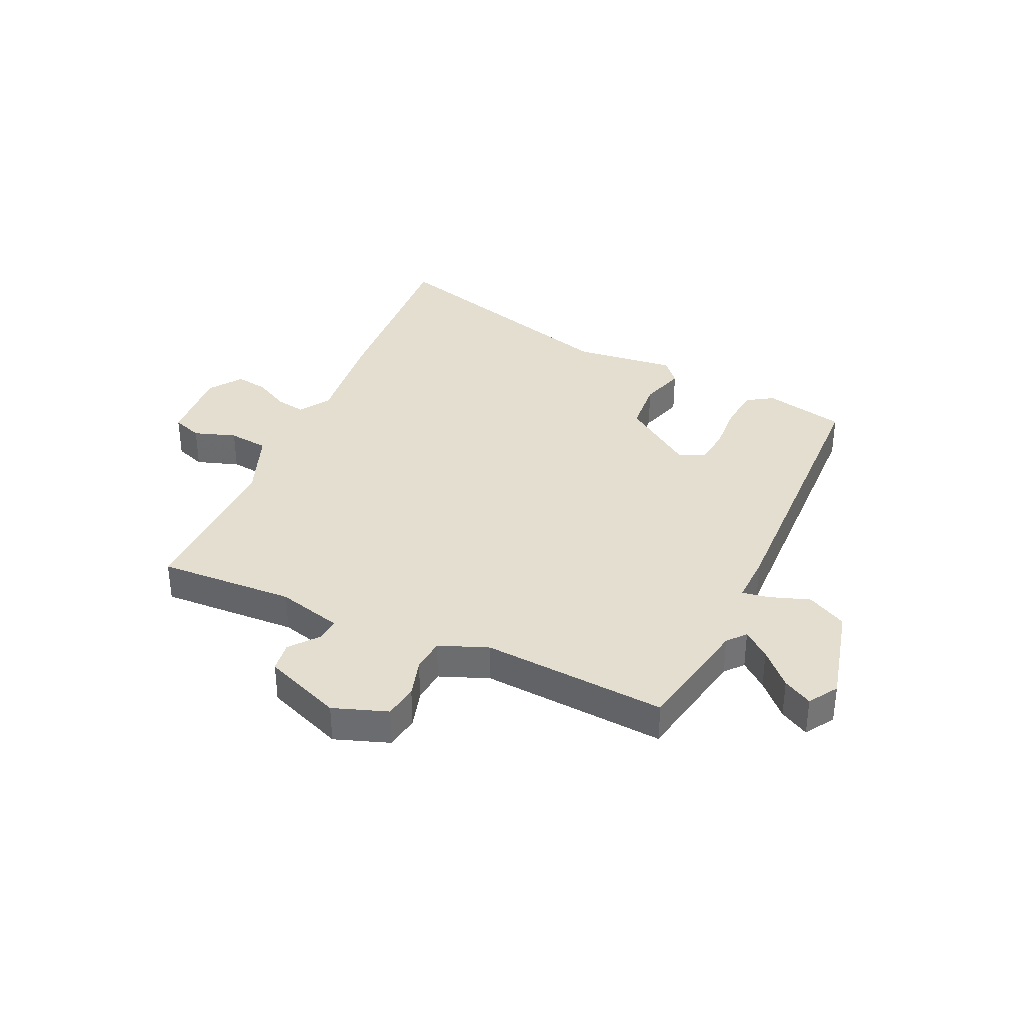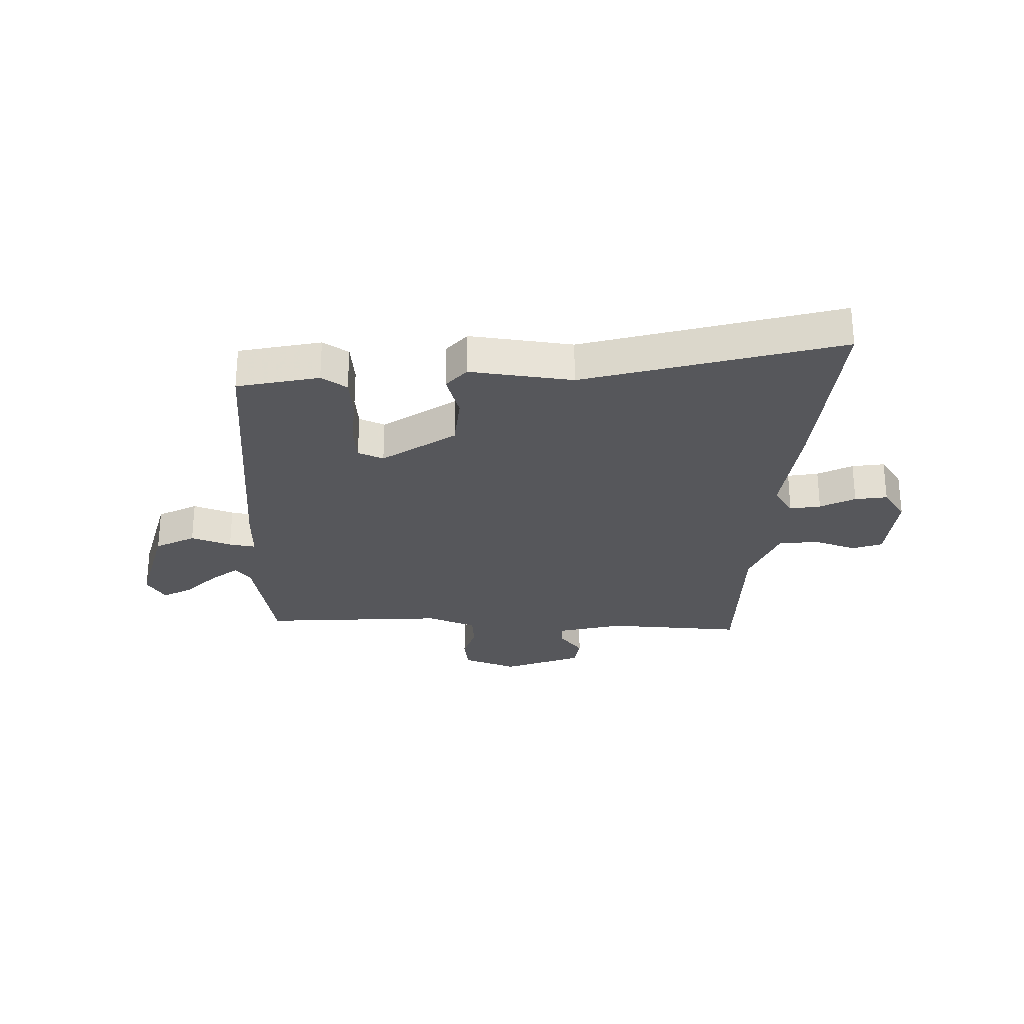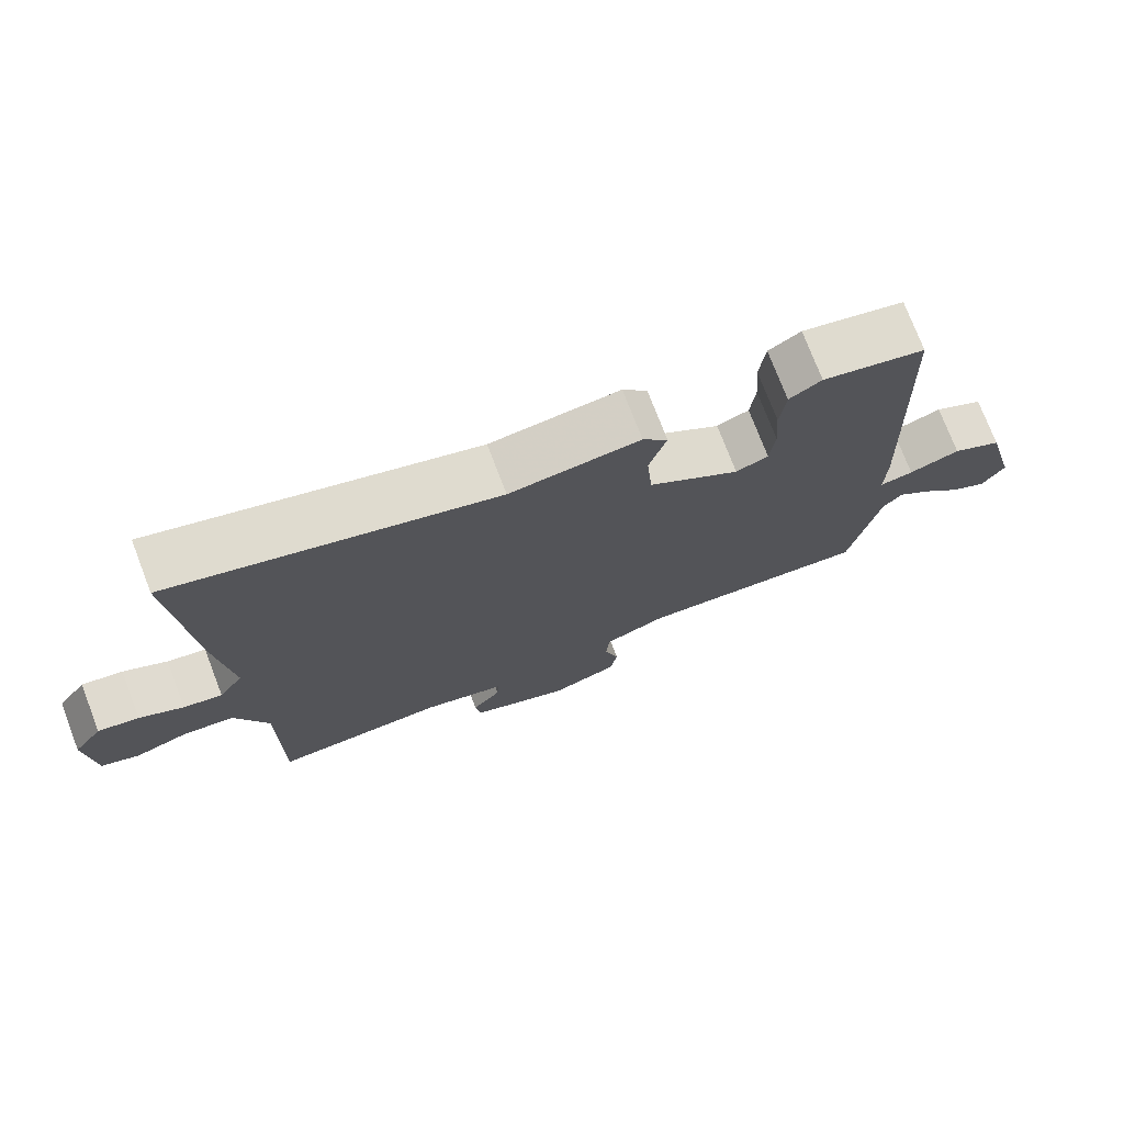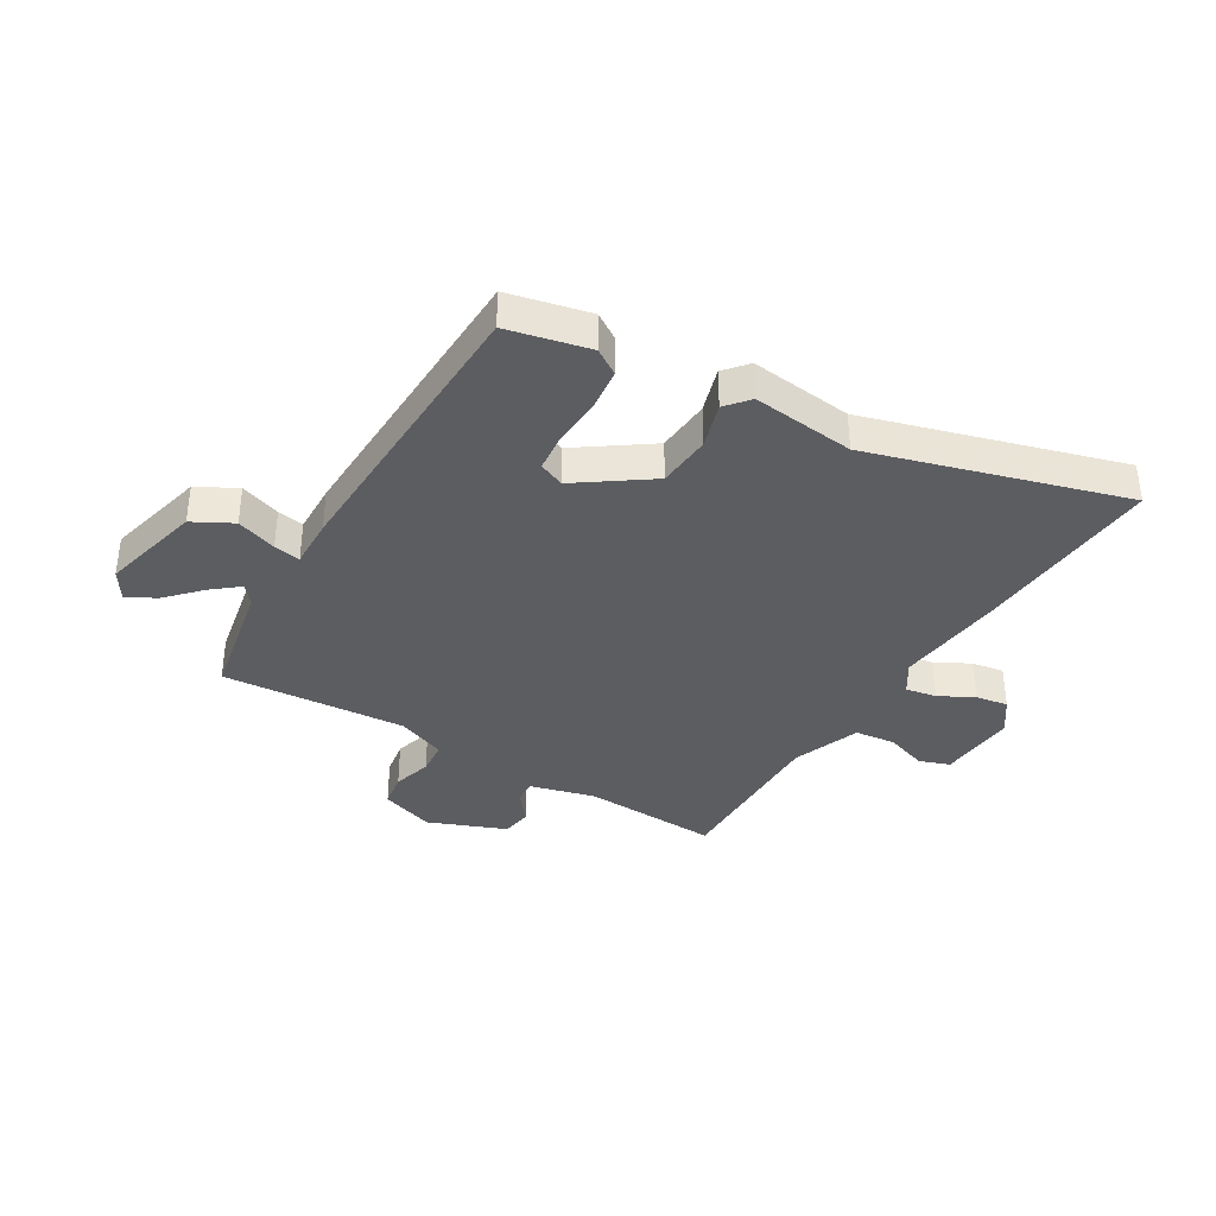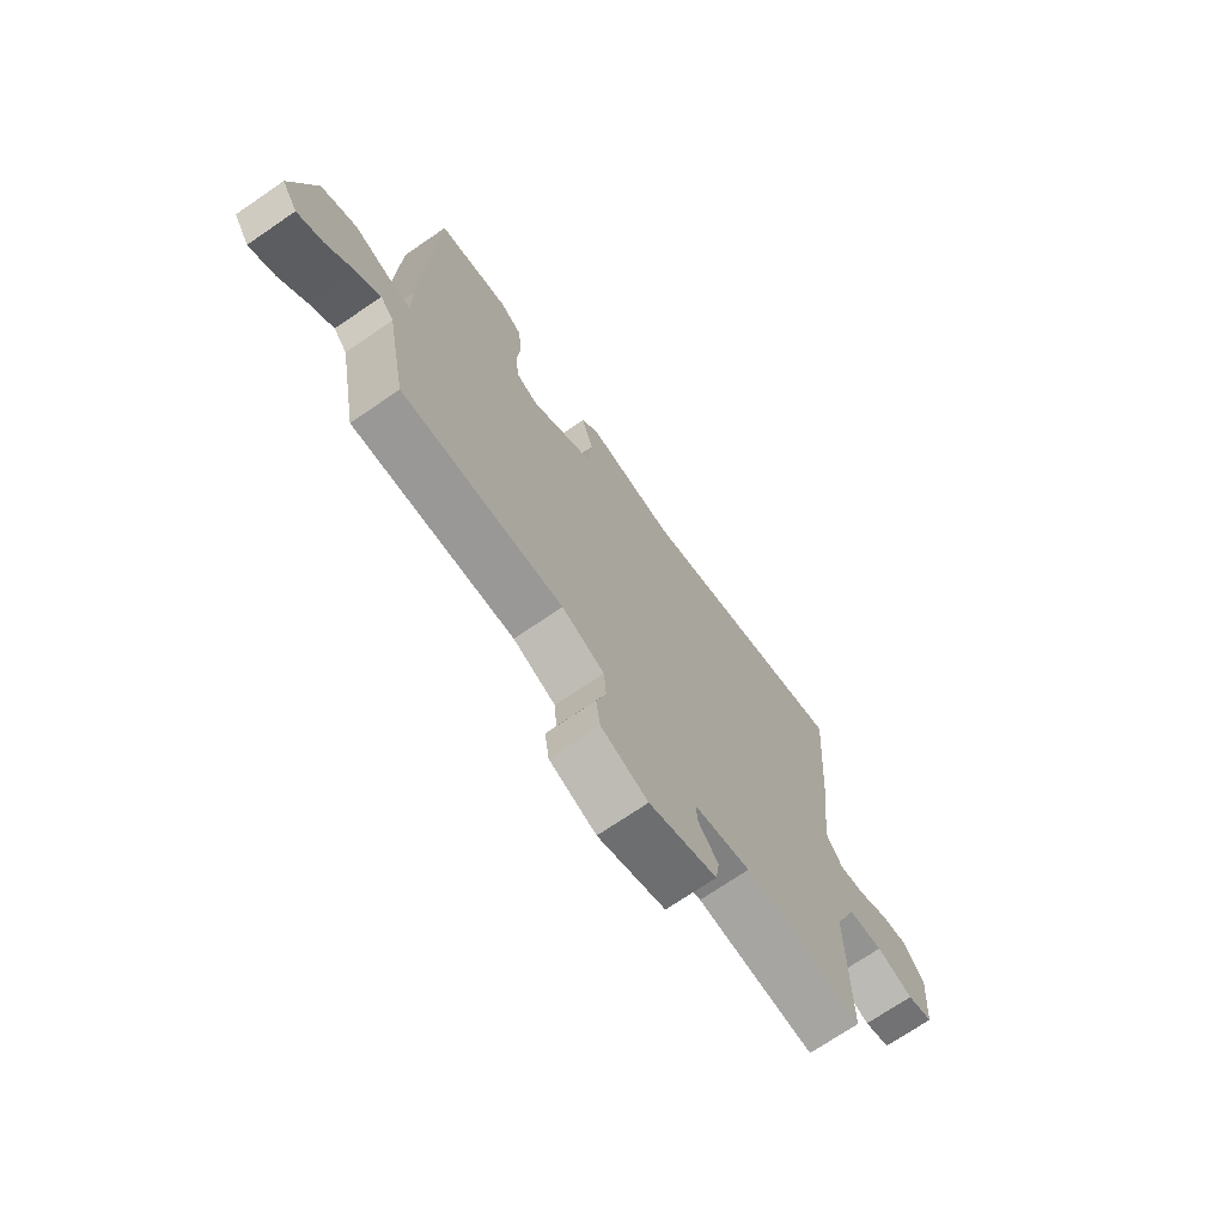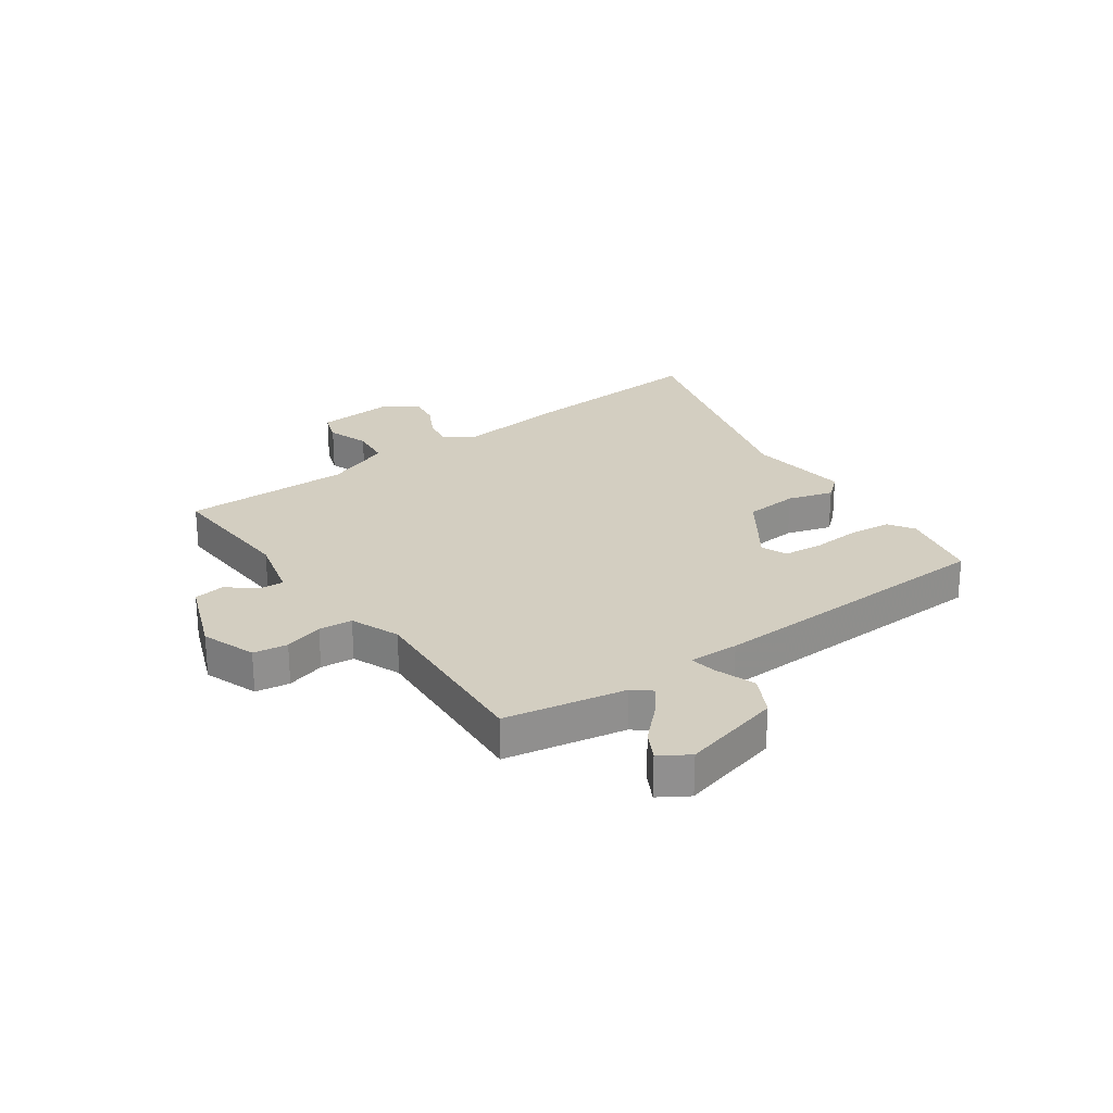
<metadata>
{"format":"obj","ext":"obj","renderer":"f3d","projection":"perspective","resolution":1024,"background":"white","views":[{"elev":35.7,"azim":-155.2,"up":"+Y"},{"elev":-27.3,"azim":-1.9,"up":"+Y"},{"elev":74.7,"azim":159.0,"up":"+Z"},{"elev":-37.2,"azim":-30.6,"up":"+Y"},{"elev":-71.7,"azim":-55.6,"up":"+Z"},{"elev":24.9,"azim":-125.6,"up":"+Y"}]}
</metadata>
<code>
v 0.456 0.07 -0.5
v 0.215 0.07 -0.488
v 0.1 0.07 -0.518
v 0.103 0.07 -0.56
v 0.143 0.07 -0.61
v 0.135 0.07 -0.664
v -0.003 0.07 -0.718
v -0.098 0.07 -0.684
v -0.107 0.07 -0.624
v -0.087 0.07 -0.556
v -0.092 0.07 -0.497
v -0.178 0.07 -0.463
v -0.503 0.07 -0.486
v -0.543 0.07 -0.274
v -0.57 0.07 -0.242
v -0.617 0.07 -0.28
v -0.673 0.07 -0.338
v -0.724 0.07 -0.366
v -0.756 0.07 -0.315
v -0.711 0.07 -0.138
v -0.641 0.07 -0.101
v -0.57 0.07 -0.126
v -0.523 0.07 -0.134
v -0.525 0.07 -0.046
v -0.506 0.07 0.476
v -0.362 0.07 0.508
v -0.317 0.07 0.479
v -0.309 0.07 0.405
v -0.315 0.07 0.319
v -0.308 0.07 0.251
v -0.263 0.07 0.232
v -0.136 0.07 0.32
v -0.128 0.07 0.415
v -0.152 0.07 0.495
v -0.117 0.07 0.536
v 0.064 0.07 0.515
v 0.511 0.07 0.643
v 0.486 0.07 0.307
v 0.464 0.07 0.116
v 0.498 0.07 0.062
v 0.552 0.07 0.072
v 0.613 0.07 0.104
v 0.67 0.07 0.113
v 0.71 0.07 0.055
v 0.699 0.07 -0.083
v 0.646 0.07 -0.102
v 0.572 0.07 -0.077
v 0.501 0.07 -0.085
v 0.455 0.07 -0.203
v 0.456 0 -0.5
v 0.215 0 -0.488
v 0.1 0 -0.518
v 0.103 0 -0.56
v 0.143 0 -0.61
v 0.135 0 -0.664
v -0.003 0 -0.718
v -0.098 0 -0.684
v -0.107 0 -0.624
v -0.087 0 -0.556
v -0.092 0 -0.497
v -0.178 0 -0.463
v -0.503 0 -0.486
v -0.543 0 -0.274
v -0.57 0 -0.242
v -0.617 0 -0.28
v -0.673 0 -0.338
v -0.724 0 -0.366
v -0.756 0 -0.315
v -0.711 0 -0.138
v -0.641 0 -0.101
v -0.57 0 -0.126
v -0.523 0 -0.134
v -0.525 0 -0.046
v -0.506 0 0.476
v -0.362 0 0.508
v -0.317 0 0.479
v -0.309 0 0.405
v -0.315 0 0.319
v -0.308 0 0.251
v -0.263 0 0.232
v -0.136 0 0.32
v -0.128 0 0.415
v -0.152 0 0.495
v -0.117 0 0.536
v 0.064 0 0.515
v 0.511 0 0.643
v 0.486 0 0.307
v 0.464 0 0.116
v 0.498 0 0.062
v 0.552 0 0.072
v 0.613 0 0.104
v 0.67 0 0.113
v 0.71 0 0.055
v 0.699 0 -0.083
v 0.646 0 -0.102
v 0.572 0 -0.077
v 0.501 0 -0.085
v 0.455 0 -0.203
f 44 45 46 47
f 44 47 48
f 41 42 43 44
f 40 41 44 48
f 39 40 48 49
f 36 37 38 39
f 33 34 35 36
f 32 33 36 39
f 31 32 39 49
f 26 27 28 29
f 26 29 30
f 23 24 25 26
f 23 26 30
f 19 20 21 22
f 19 22 23
f 16 17 18 19
f 15 16 19 23
f 14 15 23 30
f 12 13 14 30
f 7 8 9 10
f 7 10 11
f 4 5 6 7
f 3 4 7 11
f 2 3 11 12
f 12 30 31 49
f 1 2 12 49
f 96 95 94 93
f 97 96 93
f 93 92 91 90
f 97 93 90 89
f 98 97 89 88
f 88 87 86 85
f 85 84 83 82
f 88 85 82 81
f 98 88 81 80
f 78 77 76 75
f 79 78 75
f 75 74 73 72
f 79 75 72
f 71 70 69 68
f 72 71 68
f 68 67 66 65
f 72 68 65 64
f 79 72 64 63
f 79 63 62 61
f 59 58 57 56
f 60 59 56
f 56 55 54 53
f 60 56 53 52
f 61 60 52 51
f 98 80 79 61
f 98 61 51 50
f 1 50 51 2
f 2 51 52 3
f 3 52 53 4
f 4 53 54 5
f 5 54 55 6
f 6 55 56 7
f 7 56 57 8
f 8 57 58 9
f 9 58 59 10
f 10 59 60 11
f 11 60 61 12
f 12 61 62 13
f 13 62 63 14
f 14 63 64 15
f 15 64 65 16
f 16 65 66 17
f 17 66 67 18
f 18 67 68 19
f 19 68 69 20
f 20 69 70 21
f 21 70 71 22
f 22 71 72 23
f 23 72 73 24
f 24 73 74 25
f 25 74 75 26
f 26 75 76 27
f 27 76 77 28
f 28 77 78 29
f 29 78 79 30
f 30 79 80 31
f 31 80 81 32
f 32 81 82 33
f 33 82 83 34
f 34 83 84 35
f 35 84 85 36
f 36 85 86 37
f 37 86 87 38
f 38 87 88 39
f 39 88 89 40
f 40 89 90 41
f 41 90 91 42
f 42 91 92 43
f 43 92 93 44
f 44 93 94 45
f 45 94 95 46
f 46 95 96 47
f 47 96 97 48
f 48 97 98 49
f 49 98 50 1

</code>
